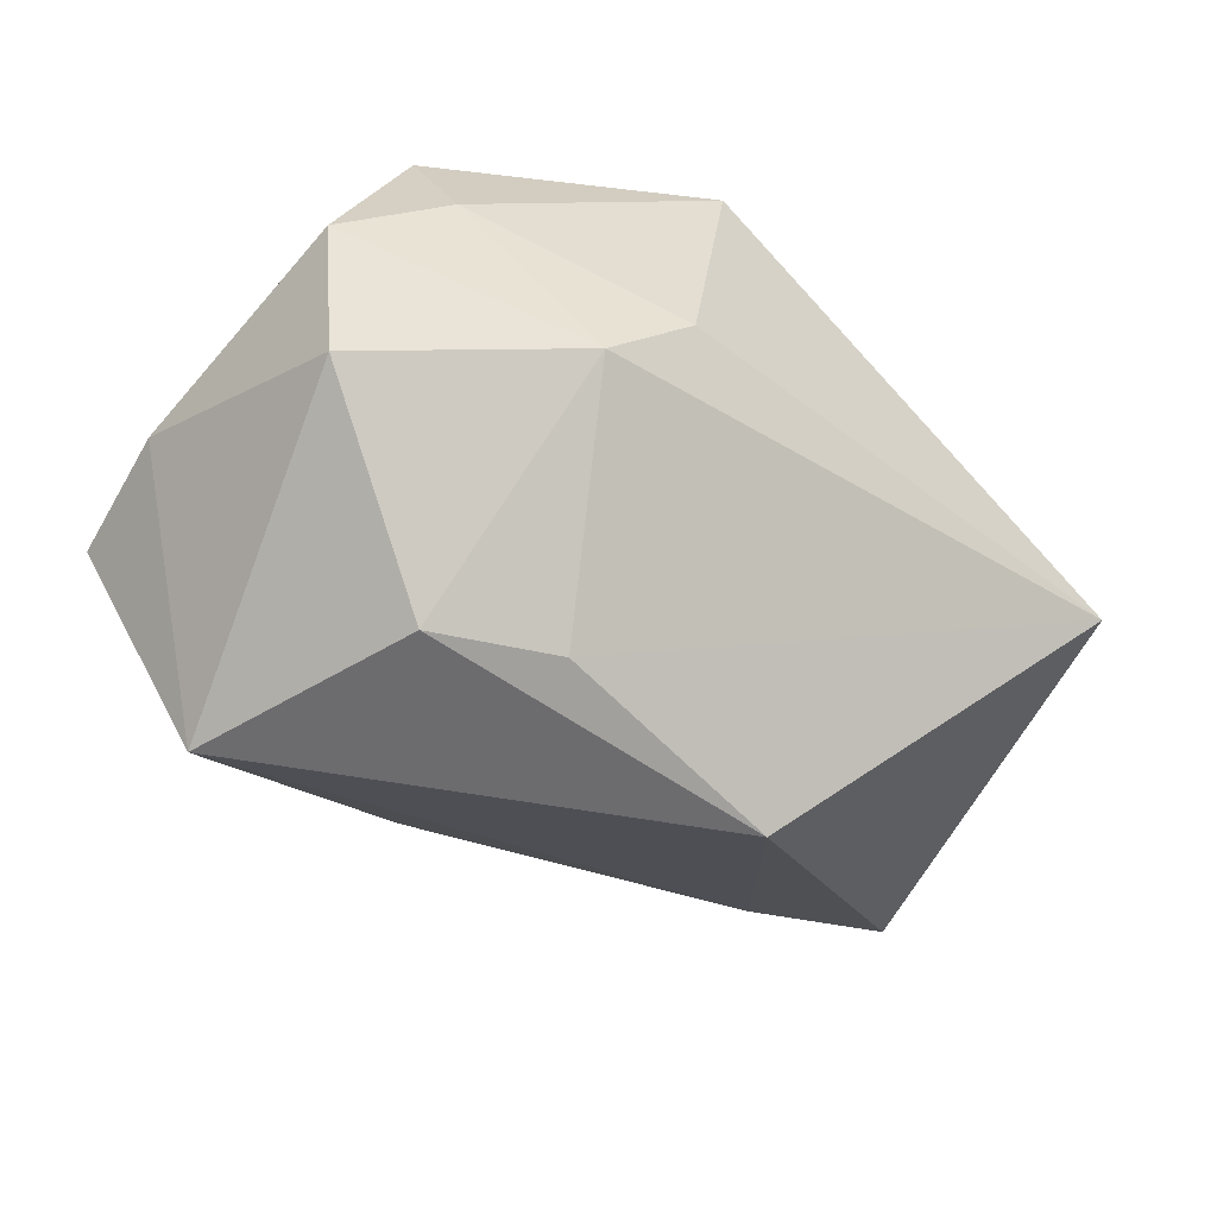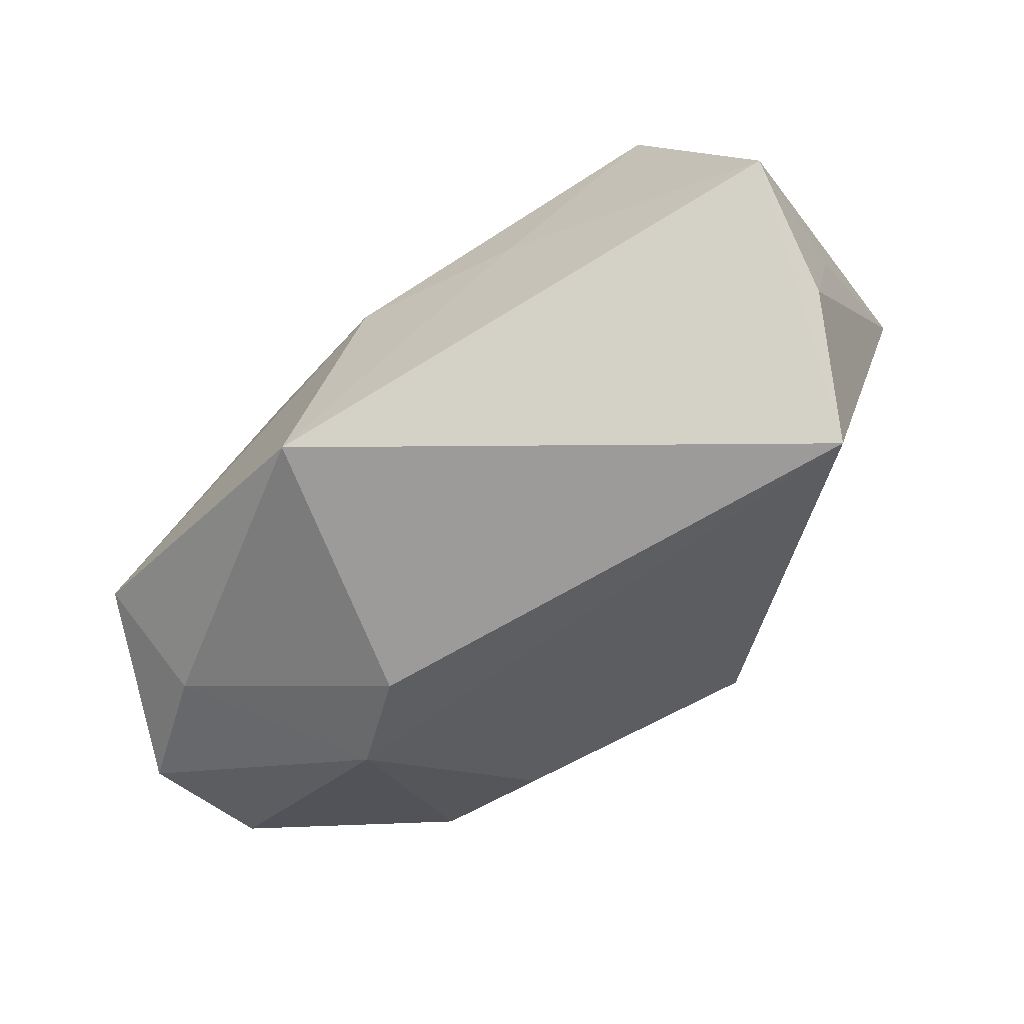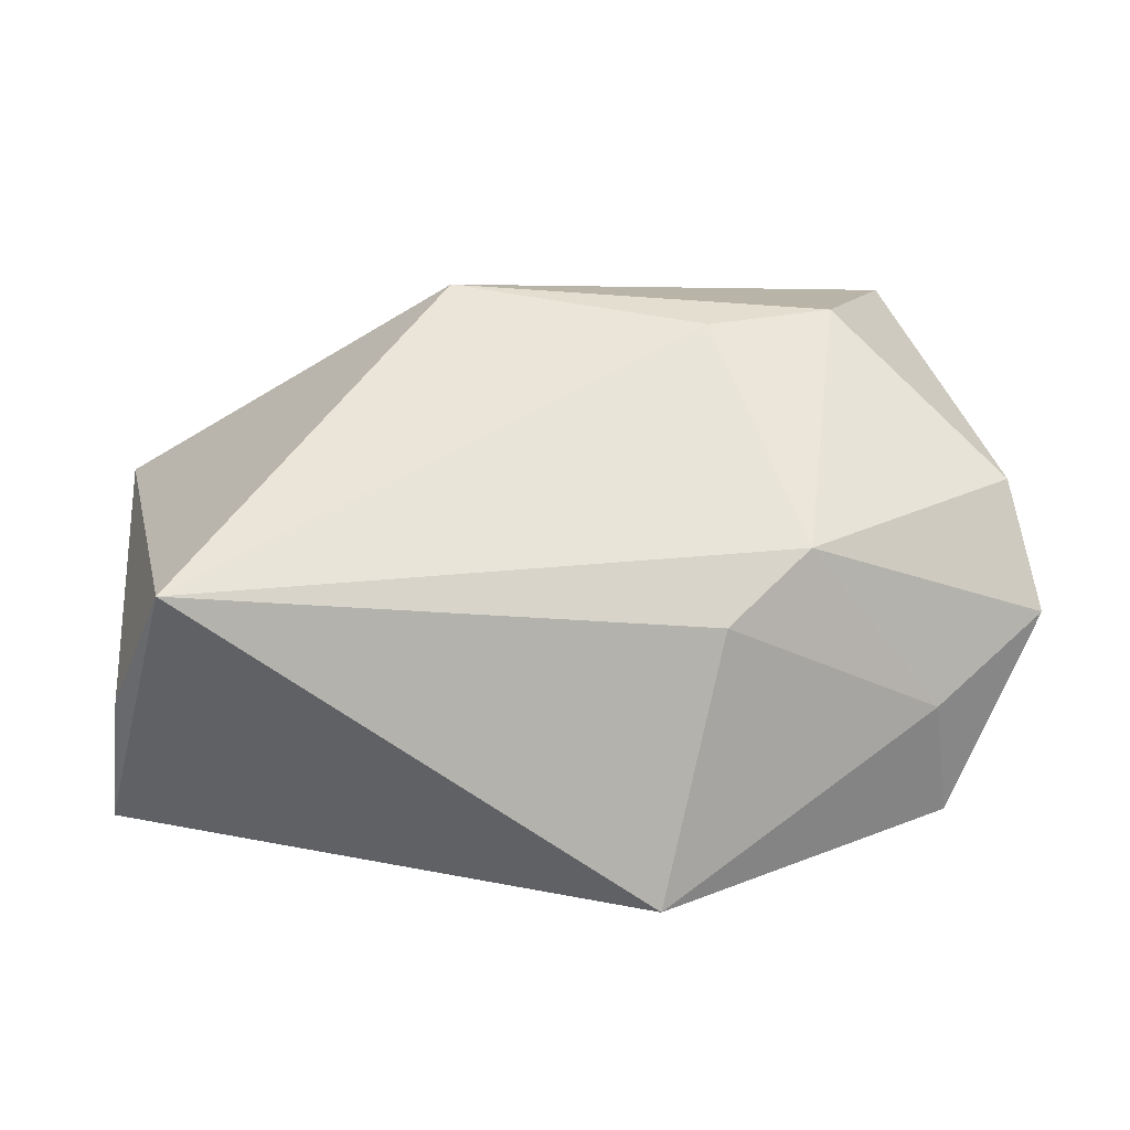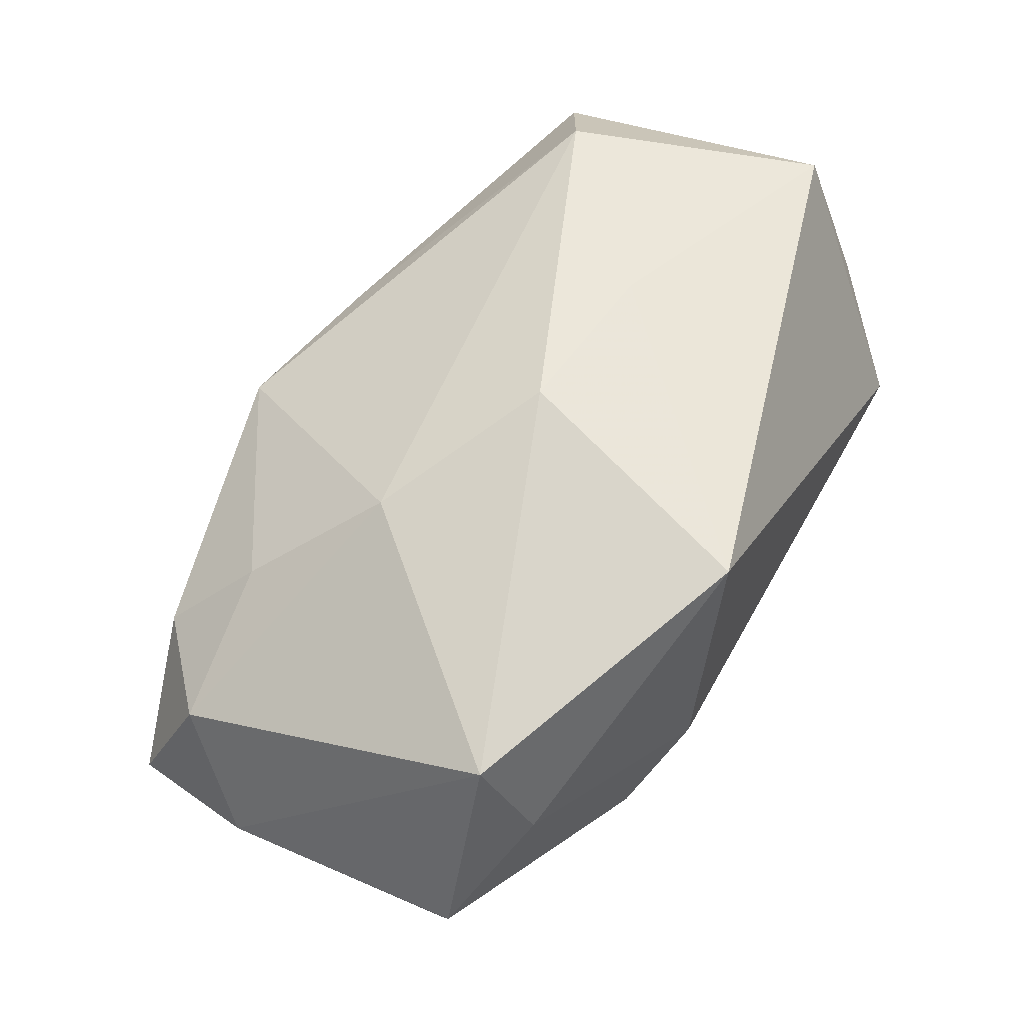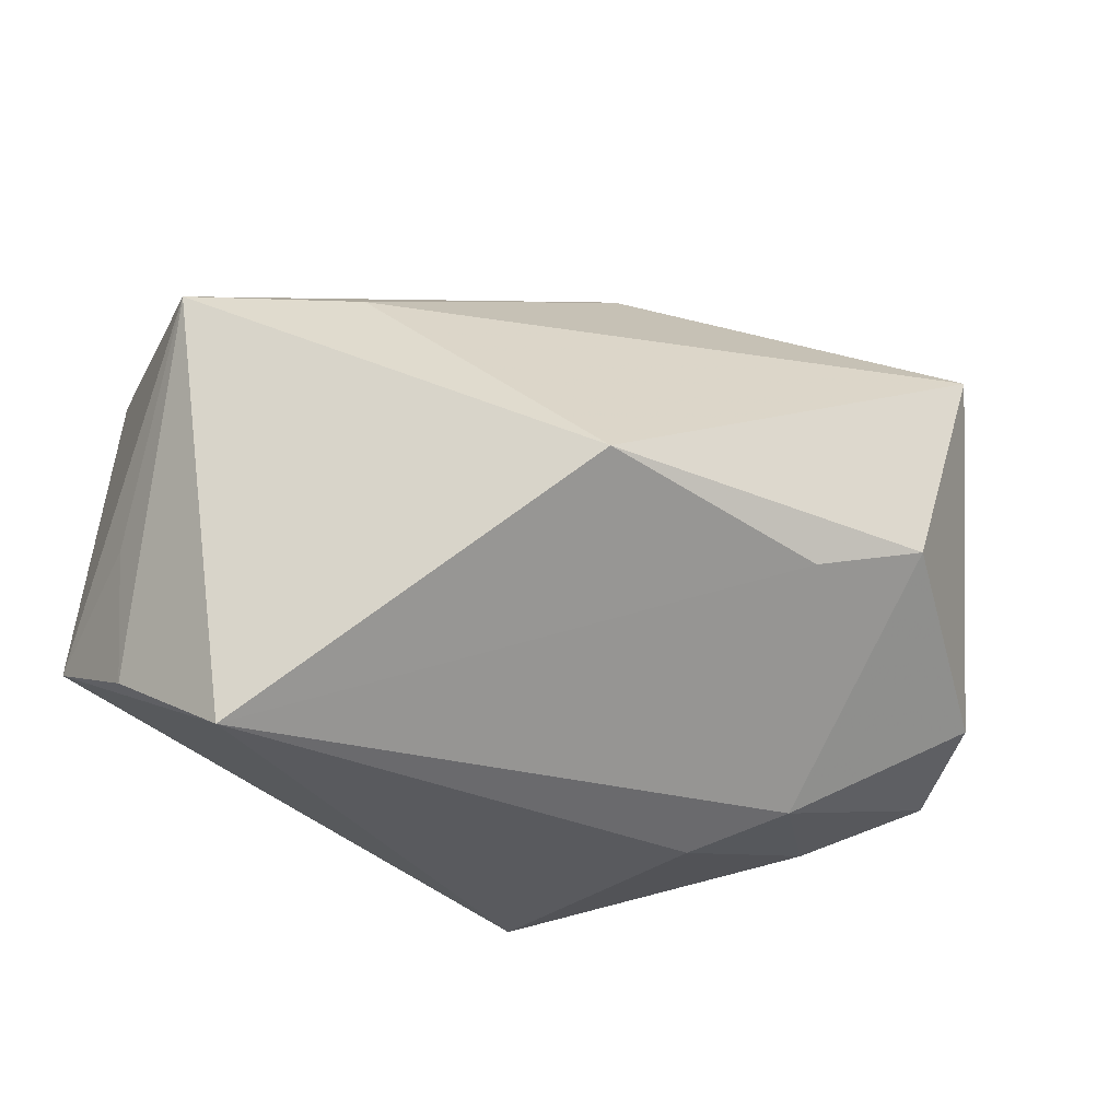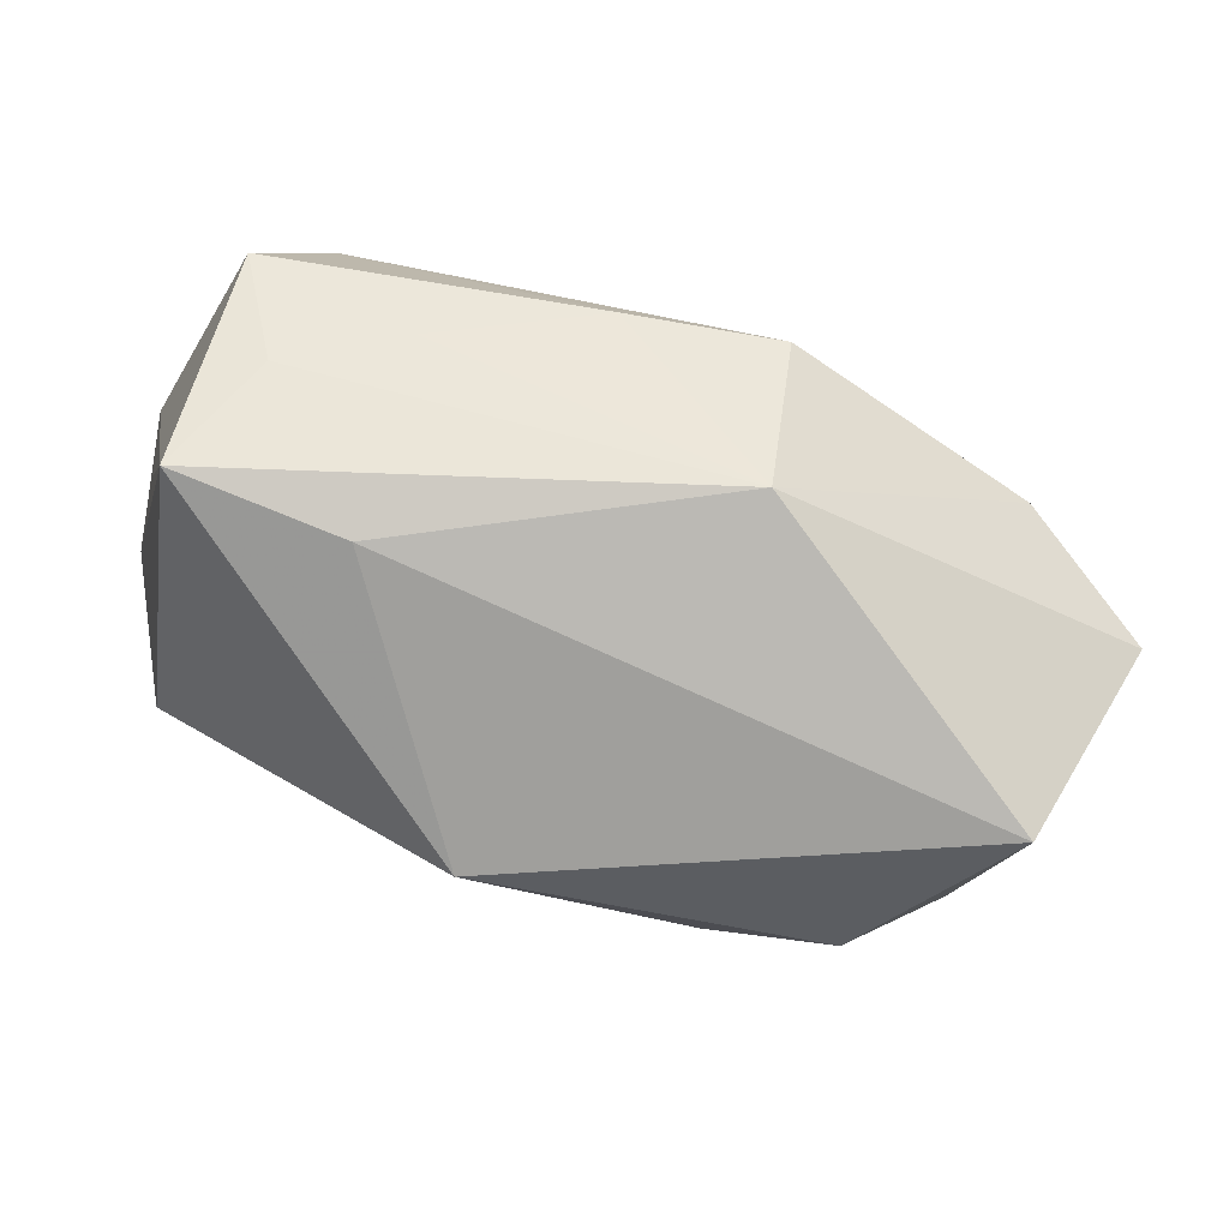
<metadata>
{"format":"obj","ext":"obj","renderer":"f3d","projection":"perspective","resolution":1024,"background":"white","views":[{"elev":-51.3,"azim":-39.7,"up":"+Z"},{"elev":-69.7,"azim":30.7,"up":"+Y"},{"elev":-79.4,"azim":177.2,"up":"+Y"},{"elev":58.4,"azim":-61.3,"up":"+Z"},{"elev":-31.5,"azim":147.8,"up":"+Y"},{"elev":-38.7,"azim":157.9,"up":"+Z"}]}
</metadata>
<code>
v -0.03289 -0.01363 0.01547
v -0.03648 -0.01108 -0.01305
v -0.02138 -0.003248 -0.02606
v -0.008476 -0.02471 0.0222
v -0.001548 0.0279 -0.008008
v 0.03758 0.0145 0.01513
v -0.03978 -0.0139 -0.002266
v -0.01908 -0.02175 -0.008145
v 0.03777 -0.01741 0.008644
v -0.03095 -0.01784 0.005495
v -0.01244 -0.02471 -0.001791
v 0.03878 -0.01169 0.02012
v 0.02445 0.01921 0.006467
v -0.01055 -0.007233 -0.02459
v -0.0278 0.02291 0.003128
v 0.02933 0.01015 0.0227
v 0.03329 -0.02471 -0.002165
v -0.004097 0.02764 0.008533
v 0.0117 -0.004333 -0.0267
v -0.000682 -0.001973 0.02391
v 0.04157 0.01153 -0.006737
v -0.02793 0.01702 -0.0267
v -0.02299 0.01632 0.01014
v 0.009341 0.02391 0.01028
v 0.03505 0.01512 0.003425
v -0.03606 0.01556 0.004201
v -0.01499 0.006593 0.01855
v 0.03949 -0.005822 0.007144
v 0.02685 0.01393 -0.01148
v -0.04041 0.008771 -0.005733
v 0.01468 -0.003359 0.02288
v -0.03849 0.02039 -0.007209
f 22 32 5
f 3 22 19
f 22 3 2
f 12 21 6
f 25 21 5
f 6 21 25
f 19 22 29
f 29 21 19
f 29 22 5
f 5 21 29
f 16 12 6
f 5 18 24
f 24 16 6
f 18 16 24
f 7 1 30
f 1 26 30
f 30 26 32
f 30 2 7
f 32 22 30
f 22 2 30
f 32 26 15
f 5 32 15
f 15 18 5
f 10 1 7
f 7 2 8
f 8 10 7
f 11 10 8
f 8 2 3
f 13 25 5
f 6 25 13
f 5 24 13
f 13 24 6
f 31 16 20
f 12 16 31
f 27 26 1
f 20 16 27
f 27 16 18
f 27 1 20
f 14 3 19
f 14 8 3
f 11 8 17
f 17 14 19
f 8 14 17
f 17 9 12
f 19 21 17
f 21 9 17
f 21 12 28
f 28 9 21
f 12 9 28
f 18 15 23
f 23 27 18
f 23 15 26
f 26 27 23
f 11 17 4
f 4 17 12
f 1 10 4
f 4 10 11
f 20 1 4
f 4 31 20
f 12 31 4

</code>
